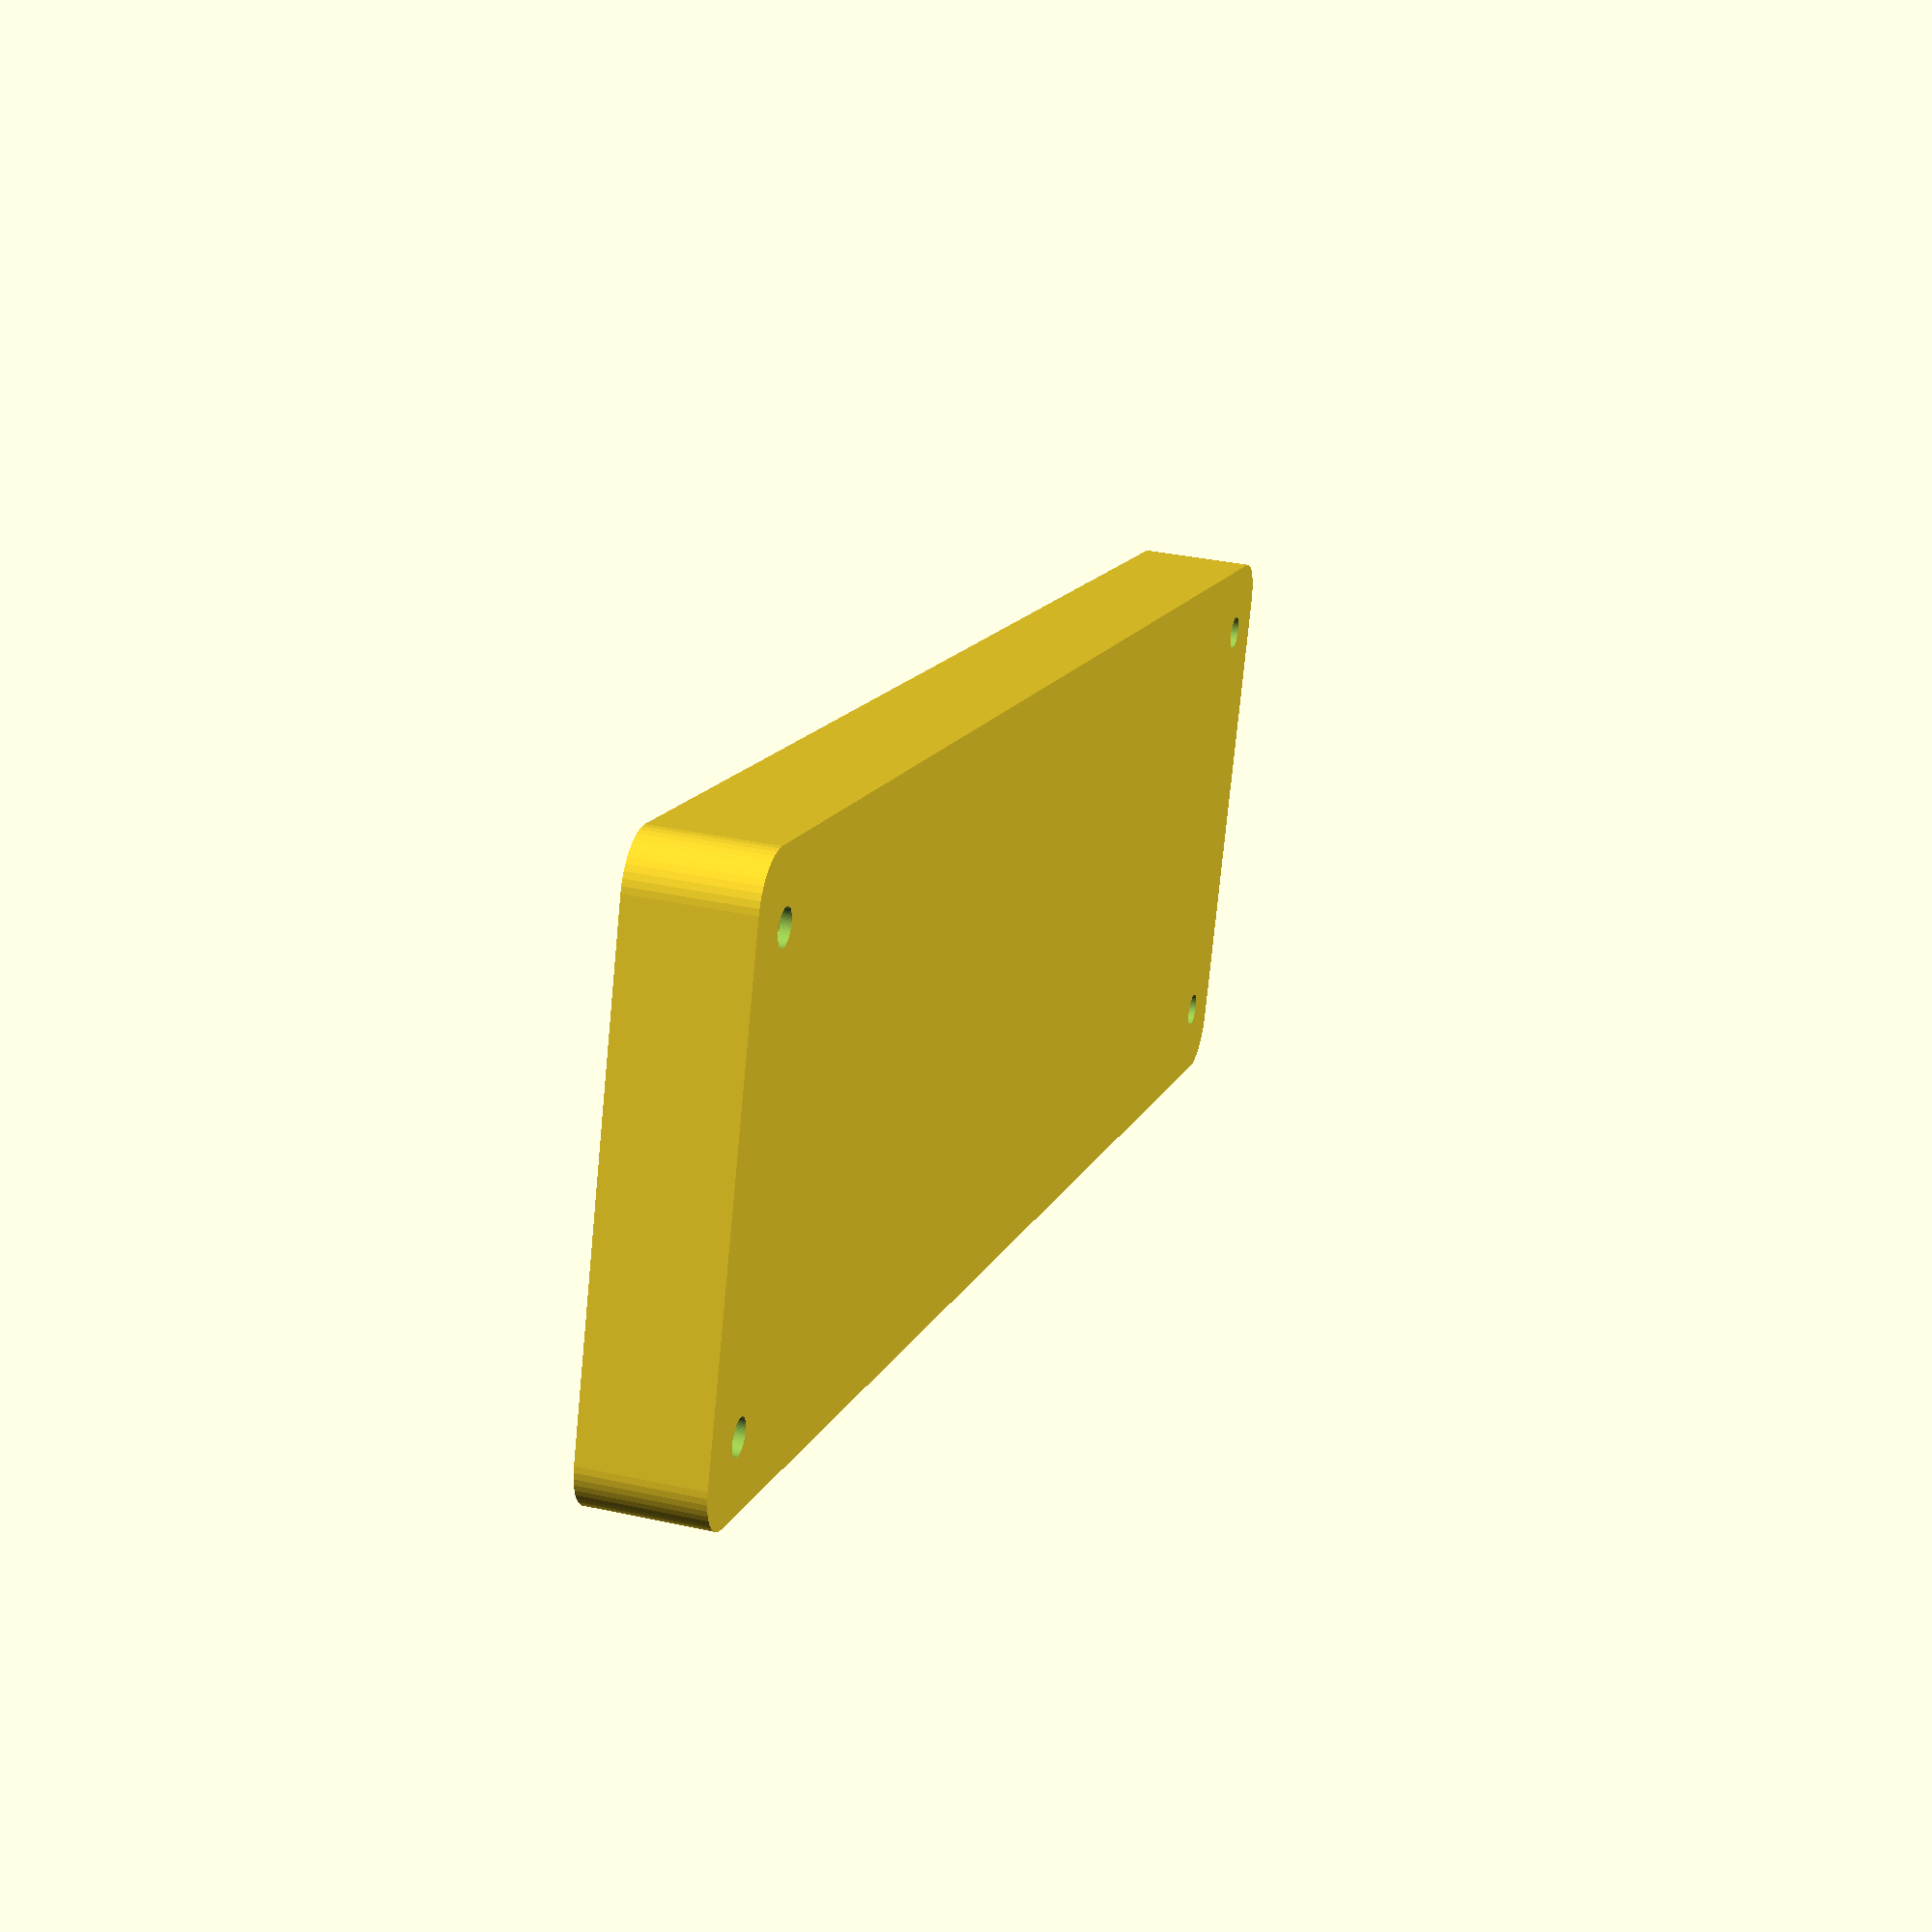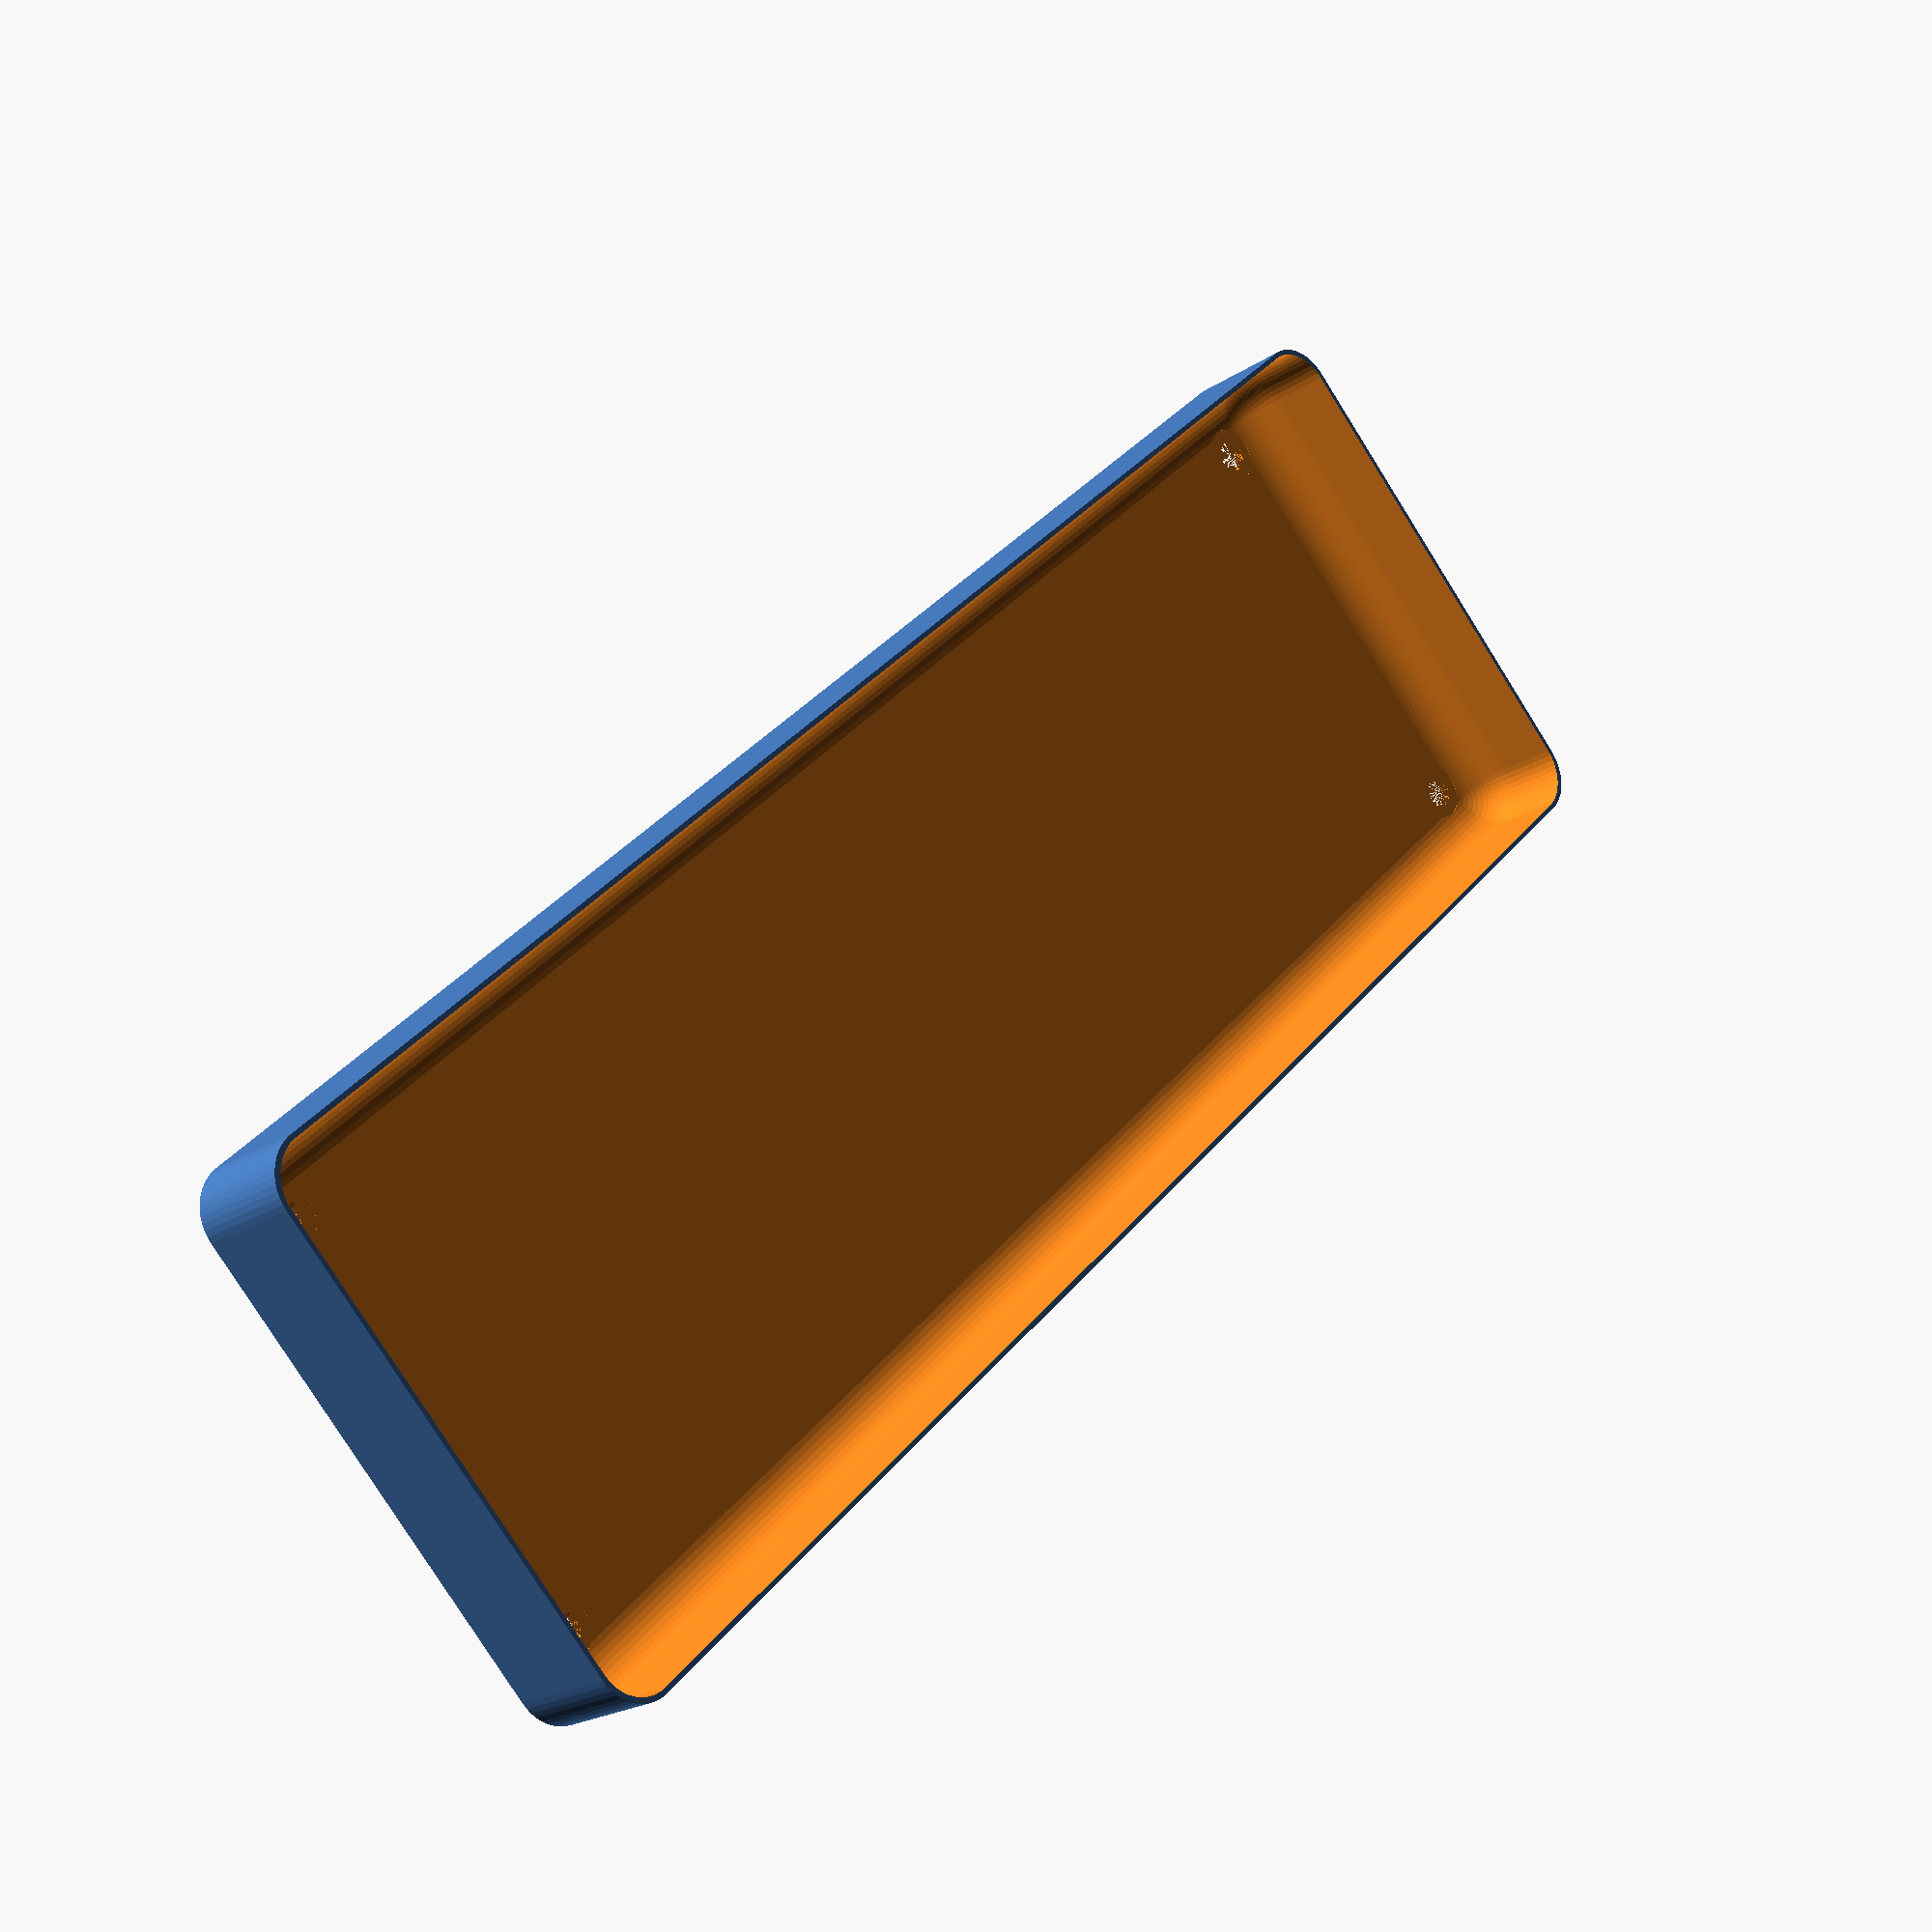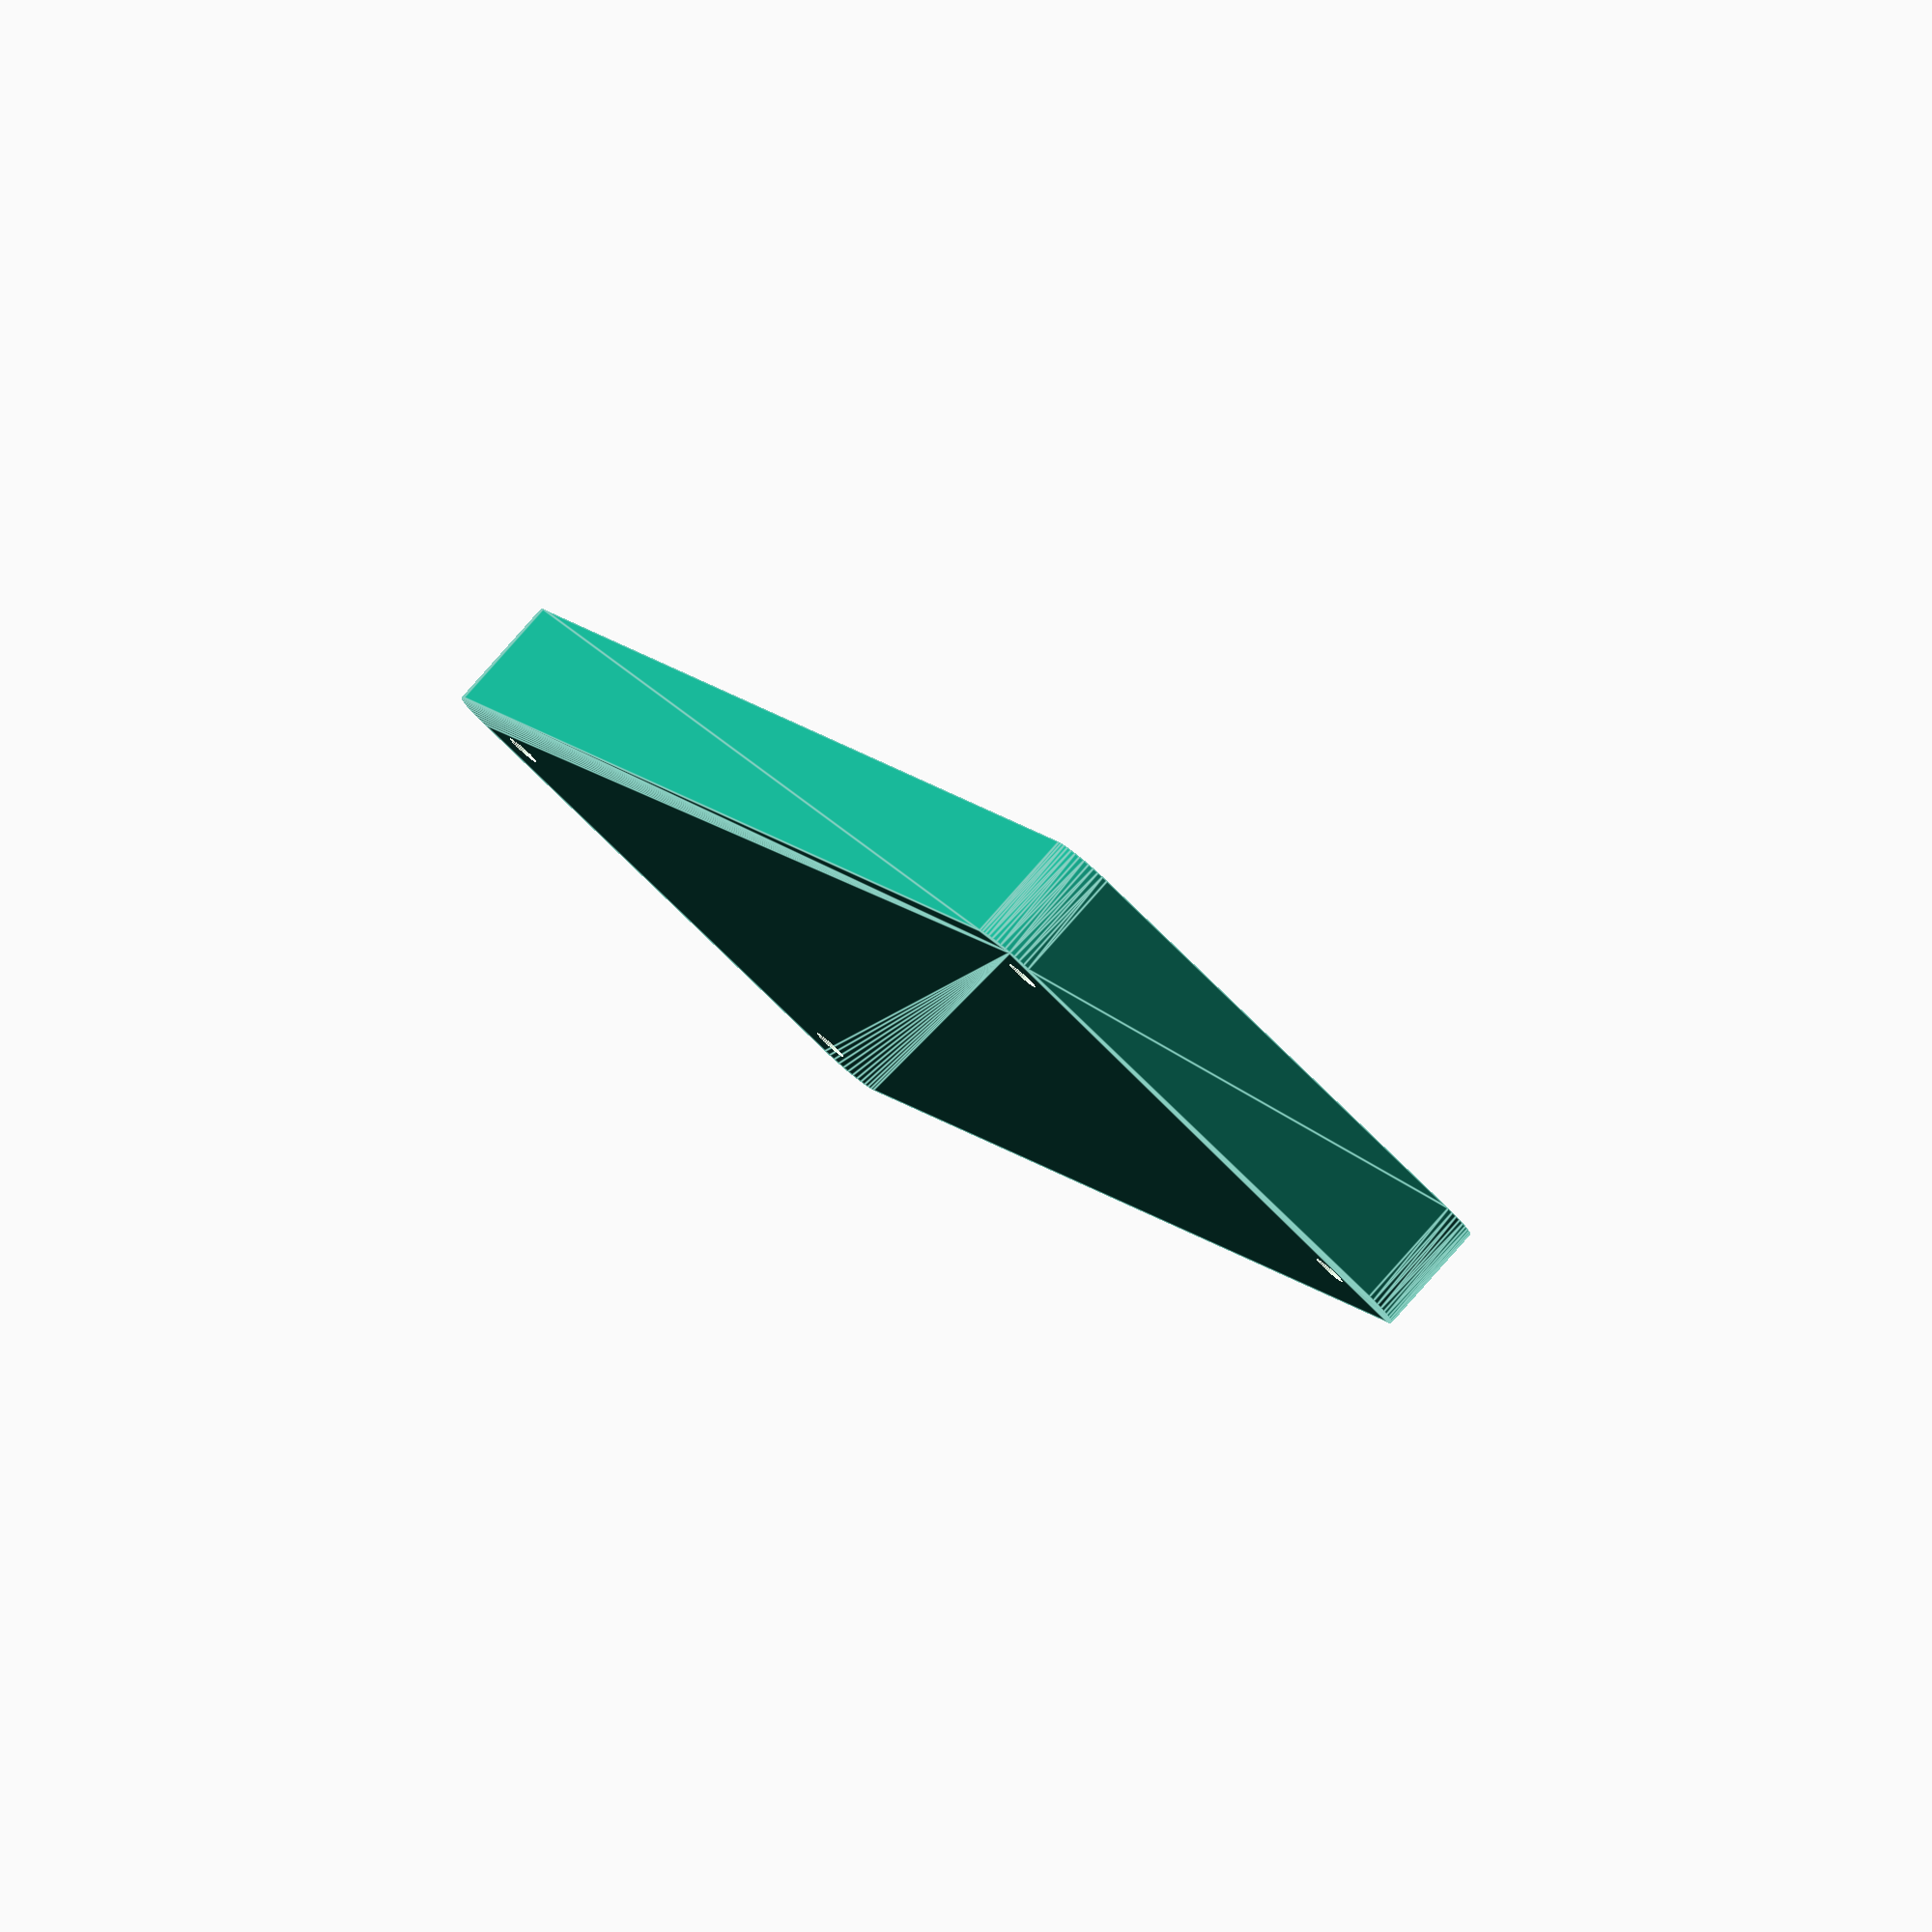
<openscad>
$fn = 50;


difference() {
	union() {
		hull() {
			translate(v = [-85.0000000000, 25.0000000000, 0]) {
				cylinder(h = 12, r = 5);
			}
			translate(v = [85.0000000000, 25.0000000000, 0]) {
				cylinder(h = 12, r = 5);
			}
			translate(v = [-85.0000000000, -25.0000000000, 0]) {
				cylinder(h = 12, r = 5);
			}
			translate(v = [85.0000000000, -25.0000000000, 0]) {
				cylinder(h = 12, r = 5);
			}
		}
	}
	union() {
		translate(v = [-82.5000000000, -22.5000000000, 1]) {
			rotate(a = [0, 0, 0]) {
				difference() {
					union() {
						translate(v = [0, 0, -10.0000000000]) {
							cylinder(h = 10, r = 1.5000000000);
						}
						cylinder(h = 3.2000000000, r = 3.0000000000);
						translate(v = [0, 0, -10.0000000000]) {
							cylinder(h = 10, r = 1.8000000000);
						}
						translate(v = [0, 0, -10.0000000000]) {
							cylinder(h = 10, r = 1.5000000000);
						}
					}
					union();
				}
			}
		}
		translate(v = [82.5000000000, -22.5000000000, 1]) {
			rotate(a = [0, 0, 0]) {
				difference() {
					union() {
						translate(v = [0, 0, -10.0000000000]) {
							cylinder(h = 10, r = 1.5000000000);
						}
						cylinder(h = 3.2000000000, r = 3.0000000000);
						translate(v = [0, 0, -10.0000000000]) {
							cylinder(h = 10, r = 1.8000000000);
						}
						translate(v = [0, 0, -10.0000000000]) {
							cylinder(h = 10, r = 1.5000000000);
						}
					}
					union();
				}
			}
		}
		translate(v = [-82.5000000000, 22.5000000000, 1]) {
			rotate(a = [0, 0, 0]) {
				difference() {
					union() {
						translate(v = [0, 0, -10.0000000000]) {
							cylinder(h = 10, r = 1.5000000000);
						}
						cylinder(h = 3.2000000000, r = 3.0000000000);
						translate(v = [0, 0, -10.0000000000]) {
							cylinder(h = 10, r = 1.8000000000);
						}
						translate(v = [0, 0, -10.0000000000]) {
							cylinder(h = 10, r = 1.5000000000);
						}
					}
					union();
				}
			}
		}
		translate(v = [82.5000000000, 22.5000000000, 1]) {
			rotate(a = [0, 0, 0]) {
				difference() {
					union() {
						translate(v = [0, 0, -10.0000000000]) {
							cylinder(h = 10, r = 1.5000000000);
						}
						cylinder(h = 3.2000000000, r = 3.0000000000);
						translate(v = [0, 0, -10.0000000000]) {
							cylinder(h = 10, r = 1.8000000000);
						}
						translate(v = [0, 0, -10.0000000000]) {
							cylinder(h = 10, r = 1.5000000000);
						}
					}
					union();
				}
			}
		}
		translate(v = [0, 0, 1]) {
			hull() {
				union() {
					translate(v = [-84.7500000000, 24.7500000000, 4.7500000000]) {
						cylinder(h = 22.5000000000, r = 4.7500000000);
					}
					translate(v = [-84.7500000000, 24.7500000000, 4.7500000000]) {
						sphere(r = 4.7500000000);
					}
					translate(v = [-84.7500000000, 24.7500000000, 27.2500000000]) {
						sphere(r = 4.7500000000);
					}
				}
				union() {
					translate(v = [84.7500000000, 24.7500000000, 4.7500000000]) {
						cylinder(h = 22.5000000000, r = 4.7500000000);
					}
					translate(v = [84.7500000000, 24.7500000000, 4.7500000000]) {
						sphere(r = 4.7500000000);
					}
					translate(v = [84.7500000000, 24.7500000000, 27.2500000000]) {
						sphere(r = 4.7500000000);
					}
				}
				union() {
					translate(v = [-84.7500000000, -24.7500000000, 4.7500000000]) {
						cylinder(h = 22.5000000000, r = 4.7500000000);
					}
					translate(v = [-84.7500000000, -24.7500000000, 4.7500000000]) {
						sphere(r = 4.7500000000);
					}
					translate(v = [-84.7500000000, -24.7500000000, 27.2500000000]) {
						sphere(r = 4.7500000000);
					}
				}
				union() {
					translate(v = [84.7500000000, -24.7500000000, 4.7500000000]) {
						cylinder(h = 22.5000000000, r = 4.7500000000);
					}
					translate(v = [84.7500000000, -24.7500000000, 4.7500000000]) {
						sphere(r = 4.7500000000);
					}
					translate(v = [84.7500000000, -24.7500000000, 27.2500000000]) {
						sphere(r = 4.7500000000);
					}
				}
			}
		}
	}
}
</openscad>
<views>
elev=147.3 azim=340.9 roll=72.9 proj=p view=solid
elev=201.2 azim=315.7 roll=220.5 proj=p view=wireframe
elev=278.1 azim=246.1 roll=221.5 proj=o view=edges
</views>
